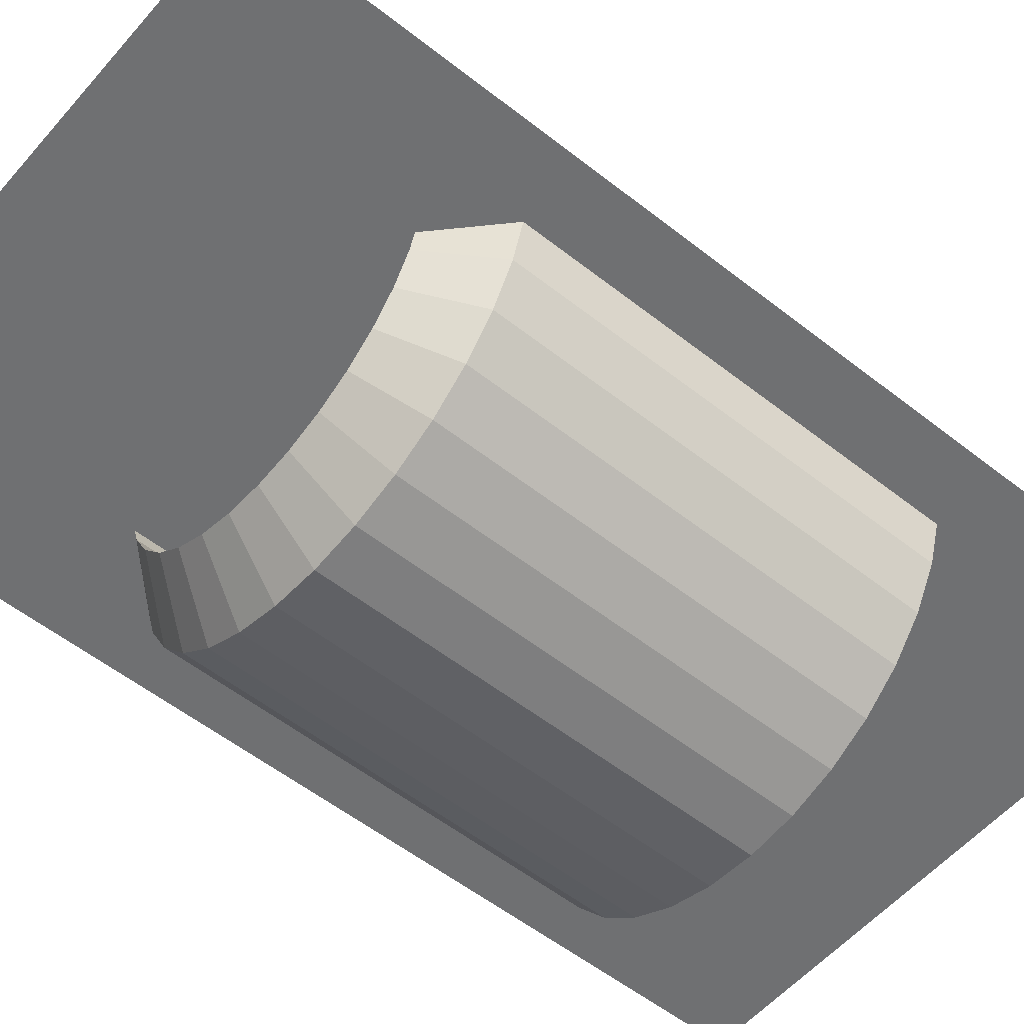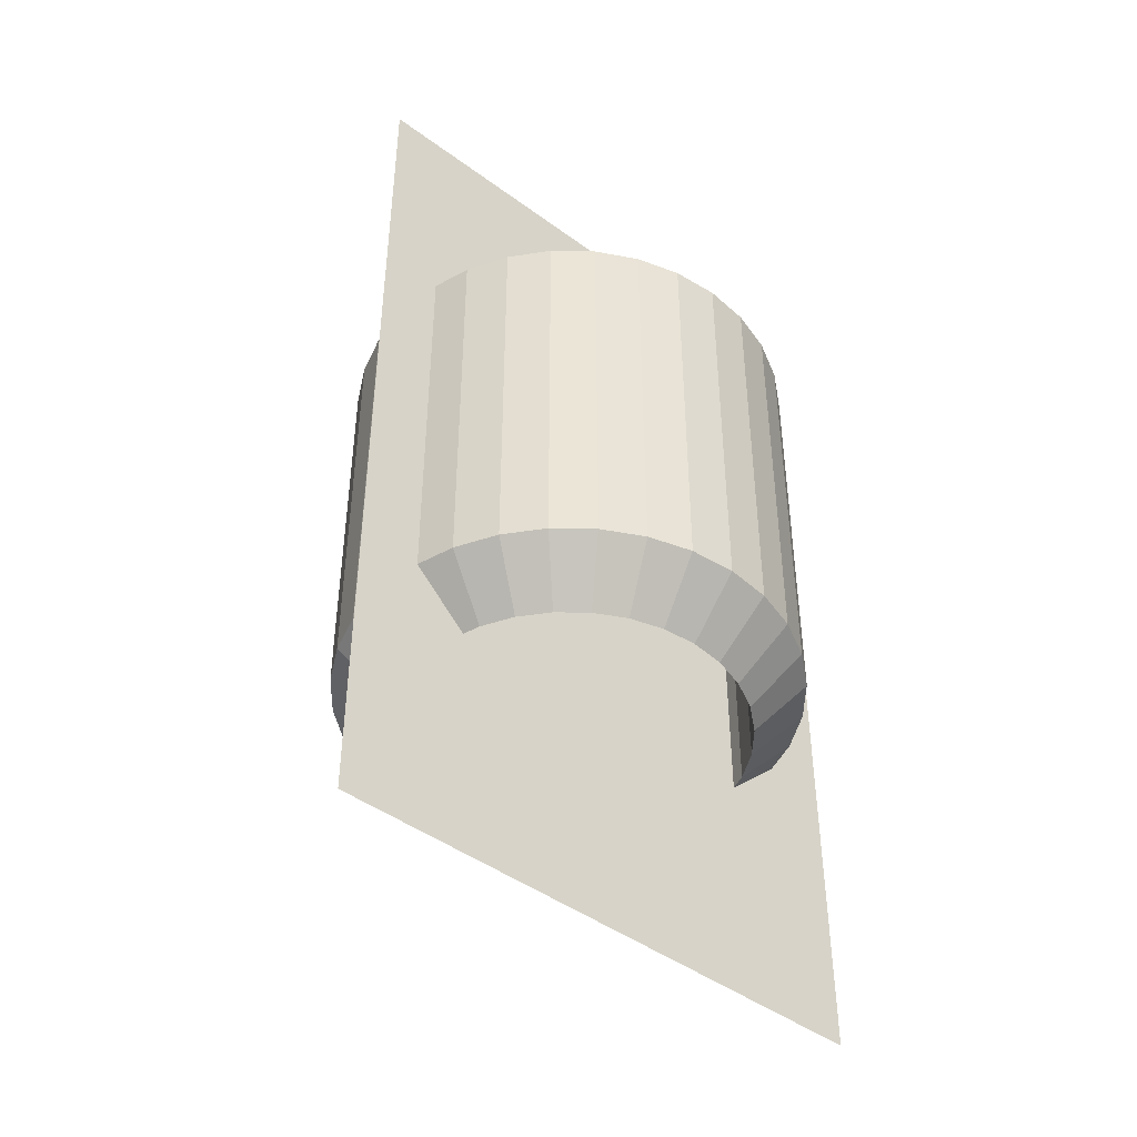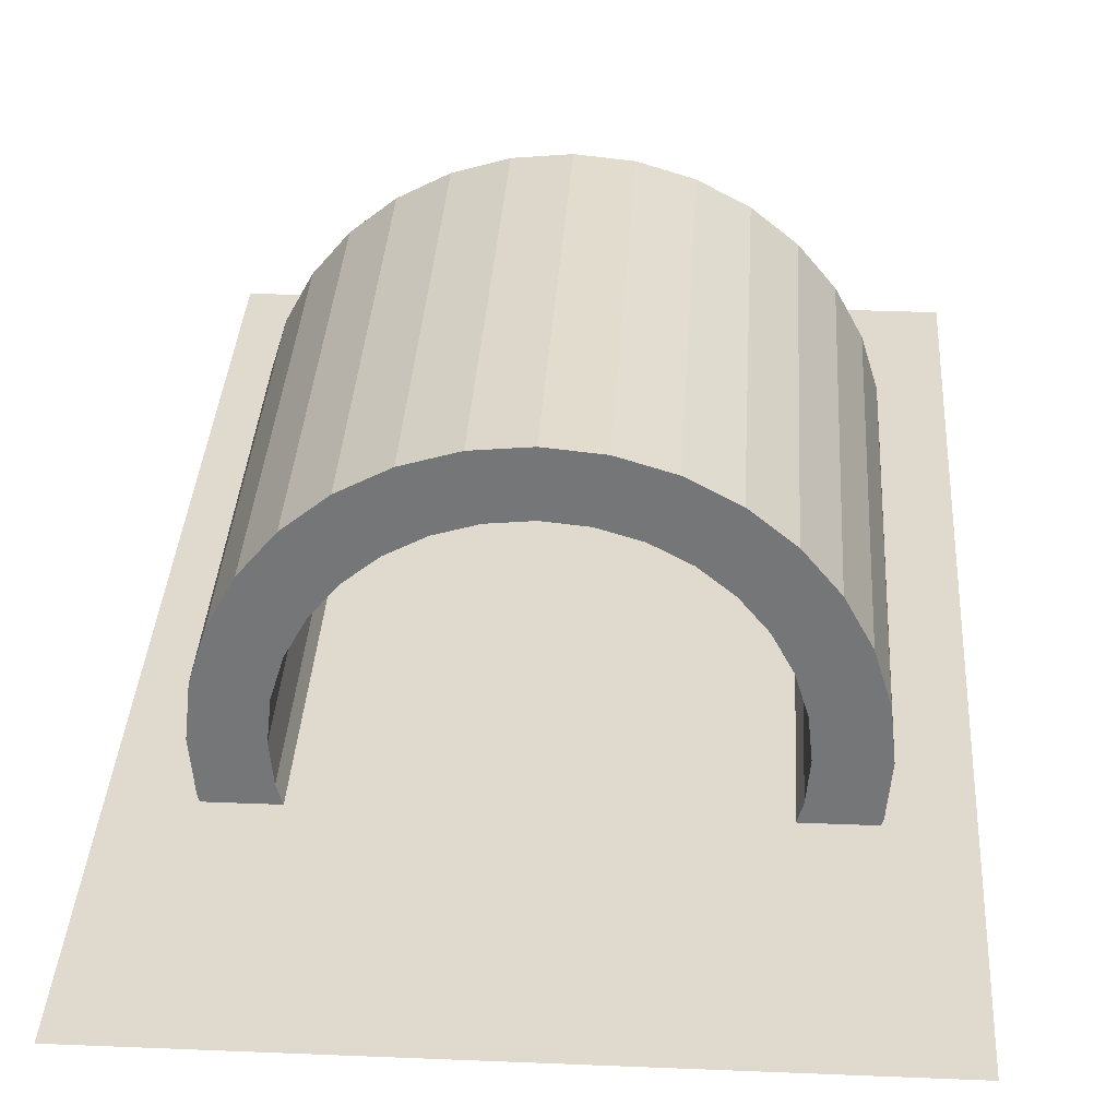
<metadata>
{"format":"obj","ext":"obj","renderer":"f3d","projection":"perspective","resolution":1024,"background":"white","views":[{"elev":-54.8,"azim":-129.9,"up":"+Y"},{"elev":-44.8,"azim":-40.5,"up":"+Z"},{"elev":32.9,"azim":3.3,"up":"+Y"}]}
</metadata>
<code>
o TextureAtlas_mergedObject_TextureAtlas_mergedObject.004
v 0 2.638 2.638
v 0.5146 2.587 2.638
v 1.009 2.437 2.638
v 1.465 2.193 2.638
v 1.865 1.865 2.638
v 2.193 1.465 2.638
v 2.437 1.009 2.638
v 2.587 0.5146 2.638
v 2.638 0 2.638
v 2.587 -0.5146 2.638
v 2.437 -1.009 2.638
v 2.193 -1.465 2.638
v 1.865 -1.865 2.638
v 1.465 -2.193 2.638
v 1.009 -2.437 2.638
v 0.5146 -2.587 2.638
v -1e-06 -2.638 2.638
v -0.5146 -2.587 2.638
v -1.009 -2.437 2.638
v -1.465 -2.193 2.638
v -1.865 -1.865 2.638
v -2.193 -1.465 2.638
v -2.437 -1.009 2.638
v -2.587 -0.5146 2.638
v -2.638 2e-06 2.638
v -2.587 0.5146 2.638
v -2.437 1.009 2.638
v -2.193 1.465 2.638
v -1.865 1.865 2.638
v -1.465 2.193 2.638
v -1.009 2.437 2.638
v -0.5146 2.587 2.638
v 0 2.026 -2.638
v 0 2.638 -2.029
v 0.3952 1.987 -2.638
v 0.5146 2.587 -2.029
v 0.7752 1.871 -2.638
v 1.009 2.437 -2.029
v 1.125 1.684 -2.638
v 1.465 2.193 -2.029
v 1.432 1.432 -2.638
v 1.865 1.865 -2.029
v 1.684 1.125 -2.638
v 2.193 1.465 -2.029
v 1.871 0.7752 -2.638
v 2.437 1.009 -2.029
v 1.987 0.3952 -2.638
v 2.587 0.5146 -2.029
v 2.026 0 -2.638
v 2.638 0 -2.029
v 1.987 -0.3952 -2.638
v 2.587 -0.5146 -2.029
v 1.871 -0.7752 -2.638
v 2.437 -1.009 -2.029
v 1.684 -1.125 -2.638
v 2.193 -1.465 -2.029
v 1.432 -1.432 -2.638
v 1.865 -1.865 -2.029
v 1.125 -1.684 -2.638
v 1.465 -2.193 -2.029
v 0.7752 -1.871 -2.638
v 1.009 -2.437 -2.029
v 0.3952 -1.987 -2.638
v 0.5146 -2.587 -2.029
v -0 -2.026 -2.638
v -1e-06 -2.638 -2.029
v -0.3952 -1.987 -2.638
v -0.5146 -2.587 -2.029
v -0.7752 -1.871 -2.638
v -1.009 -2.437 -2.029
v -1.125 -1.684 -2.638
v -1.465 -2.193 -2.029
v -1.432 -1.432 -2.638
v -1.865 -1.865 -2.029
v -1.684 -1.125 -2.638
v -2.193 -1.465 -2.029
v -1.871 -0.7752 -2.638
v -2.437 -1.009 -2.029
v -1.987 -0.3952 -2.638
v -2.587 -0.5146 -2.029
v -2.026 2e-06 -2.638
v -2.638 3e-06 -2.029
v -1.987 0.3952 -2.638
v -2.587 0.5146 -2.029
v -1.871 0.7752 -2.638
v -2.437 1.009 -2.029
v -1.684 1.125 -2.638
v -2.193 1.465 -2.029
v -1.432 1.432 -2.638
v -1.865 1.865 -2.029
v -1.125 1.684 -2.638
v -1.465 2.193 -2.029
v -0.7752 1.871 -2.638
v -1.009 2.437 -2.029
v -0.3952 1.987 -2.638
v -0.5146 2.587 -2.029
v 0.3952 1.987 2.638
v 0.5146 2.587 2.638
v 0 2.638 2.638
v 0 2.026 2.638
v 0.7752 1.871 2.638
v 1.009 2.437 2.638
v 1.125 1.684 2.638
v 1.465 2.193 2.638
v 1.432 1.432 2.638
v 1.865 1.865 2.638
v 1.684 1.125 2.638
v 2.193 1.465 2.638
v 1.871 0.7752 2.638
v 2.437 1.009 2.638
v 1.987 0.3952 2.638
v 2.587 0.5146 2.638
v 2.026 -0 2.638
v 2.638 0 2.638
v 1.987 -0.3952 2.638
v 2.587 -0.5146 2.638
v 1.871 -0.7752 2.638
v 2.437 -1.009 2.638
v 1.684 -1.125 2.638
v 2.193 -1.465 2.638
v 1.432 -1.432 2.638
v 1.865 -1.865 2.638
v 1.125 -1.684 2.638
v 1.465 -2.193 2.638
v 0.7752 -1.871 2.638
v 1.009 -2.437 2.638
v 0.3952 -1.987 2.638
v 0.5146 -2.587 2.638
v -0 -2.026 2.638
v -1e-06 -2.638 2.638
v -0.3952 -1.987 2.638
v -0.5146 -2.587 2.638
v -0.7752 -1.871 2.638
v -1.009 -2.437 2.638
v -1.125 -1.684 2.638
v -1.465 -2.193 2.638
v -1.432 -1.432 2.638
v -1.865 -1.865 2.638
v -1.684 -1.125 2.638
v -2.193 -1.465 2.638
v -1.871 -0.7752 2.638
v -2.437 -1.009 2.638
v -1.987 -0.3952 2.638
v -2.587 -0.5146 2.638
v -2.026 2e-06 2.638
v -2.638 2e-06 2.638
v -1.987 0.3952 2.638
v -2.587 0.5146 2.638
v -1.871 0.7752 2.638
v -2.437 1.009 2.638
v -1.684 1.125 2.638
v -2.193 1.465 2.638
v -1.432 1.432 2.638
v -1.865 1.865 2.638
v -1.125 1.684 2.638
v -1.465 2.193 2.638
v -0.7752 1.871 2.638
v -1.009 2.437 2.638
v -0.3952 1.987 2.638
v -0.5146 2.587 2.638
v -3.292 -0.5783 5.423
v 3.292 -0.5783 5.423
v -3.292 -0.5783 -5.423
v 3.292 -0.5783 -5.423
f 32 34 96
f 3 40 38
f 4 42 40
f 5 44 42
f 6 46 44
f 46 8 48
f 48 9 50
f 50 10 52
f 10 54 52
f 54 12 56
f 12 58 56
f 13 60 58
f 14 62 60
f 15 64 62
f 16 66 64
f 17 68 66
f 18 70 68
f 19 72 70
f 20 74 72
f 21 76 74
f 22 78 76
f 23 80 78
f 24 82 80
f 25 84 82
f 26 86 84
f 27 88 86
f 28 90 88
f 29 92 90
f 30 94 92
f 31 96 94
f 9 112 114
f 2 99 98
f 2 38 36
f 1 36 34
f 3 98 102
f 18 130 132
f 27 148 150
f 5 104 106
f 14 122 124
f 23 140 142
f 32 158 160
f 10 114 116
f 19 132 134
f 28 150 152
f 6 106 108
f 15 124 126
f 24 142 144
f 11 116 118
f 20 134 136
f 29 152 154
f 7 108 110
f 16 126 128
f 25 144 146
f 4 102 104
f 12 118 120
f 21 136 138
f 30 154 156
f 8 110 112
f 17 128 130
f 26 146 148
f 1 160 99
f 13 120 122
f 22 138 140
f 31 156 158
f 34 35 33
f 36 37 35
f 40 37 38
f 42 39 40
f 44 41 42
f 46 43 44
f 48 45 46
f 50 47 48
f 52 49 50
f 54 51 52
f 54 55 53
f 56 57 55
f 60 57 58
f 62 59 60
f 62 63 61
f 64 65 63
f 68 65 66
f 70 67 68
f 72 69 70
f 74 71 72
f 76 73 74
f 76 77 75
f 78 79 77
f 80 81 79
f 84 81 82
f 84 85 83
f 88 85 86
f 88 89 87
f 90 91 89
f 94 91 92
f 96 93 94
f 96 33 95
f 99 97 98
f 98 101 102
f 104 101 103
f 104 105 106
f 108 105 107
f 108 109 110
f 110 111 112
f 114 111 113
f 116 113 115
f 118 115 117
f 118 119 120
f 120 121 122
f 124 121 123
f 126 123 125
f 126 127 128
f 128 129 130
f 130 131 132
f 134 131 133
f 136 133 135
f 136 137 138
f 138 139 140
f 140 141 142
f 142 143 144
f 144 145 146
f 146 147 148
f 148 149 150
f 150 151 152
f 152 153 154
f 154 155 156
f 156 157 158
f 160 157 159
f 160 100 99
f 131 65 67
f 65 127 63
f 127 61 63
f 125 59 61
f 59 121 57
f 121 55 57
f 119 53 55
f 117 51 53
f 115 49 51
f 113 47 49
f 111 45 47
f 109 43 45
f 107 41 43
f 105 39 41
f 39 101 37
f 101 35 37
f 35 100 33
f 100 95 33
f 159 93 95
f 157 91 93
f 155 89 91
f 153 87 89
f 151 85 87
f 149 83 85
f 147 81 83
f 145 79 81
f 143 77 79
f 141 75 77
f 139 73 75
f 73 135 71
f 135 69 71
f 133 67 69
f 32 1 34
f 3 4 40
f 4 5 42
f 5 6 44
f 6 7 46
f 46 7 8
f 48 8 9
f 50 9 10
f 10 11 54
f 54 11 12
f 12 13 58
f 13 14 60
f 14 15 62
f 15 16 64
f 16 17 66
f 17 18 68
f 18 19 70
f 19 20 72
f 20 21 74
f 21 22 76
f 22 23 78
f 23 24 80
f 24 25 82
f 25 26 84
f 26 27 86
f 27 28 88
f 28 29 90
f 29 30 92
f 30 31 94
f 31 32 96
f 9 8 112
f 2 1 99
f 2 3 38
f 1 2 36
f 3 2 98
f 18 17 130
f 27 26 148
f 5 4 104
f 14 13 122
f 23 22 140
f 32 31 158
f 10 9 114
f 19 18 132
f 28 27 150
f 6 5 106
f 15 14 124
f 24 23 142
f 11 10 116
f 20 19 134
f 29 28 152
f 7 6 108
f 16 15 126
f 25 24 144
f 4 3 102
f 12 11 118
f 21 20 136
f 30 29 154
f 8 7 110
f 17 16 128
f 26 25 146
f 1 32 160
f 13 12 120
f 22 21 138
f 31 30 156
f 34 36 35
f 36 38 37
f 40 39 37
f 42 41 39
f 44 43 41
f 46 45 43
f 48 47 45
f 50 49 47
f 52 51 49
f 54 53 51
f 54 56 55
f 56 58 57
f 60 59 57
f 62 61 59
f 62 64 63
f 64 66 65
f 68 67 65
f 70 69 67
f 72 71 69
f 74 73 71
f 76 75 73
f 76 78 77
f 78 80 79
f 80 82 81
f 84 83 81
f 84 86 85
f 88 87 85
f 88 90 89
f 90 92 91
f 94 93 91
f 96 95 93
f 96 34 33
f 99 100 97
f 98 97 101
f 104 102 101
f 104 103 105
f 108 106 105
f 108 107 109
f 110 109 111
f 114 112 111
f 116 114 113
f 118 116 115
f 118 117 119
f 120 119 121
f 124 122 121
f 126 124 123
f 126 125 127
f 128 127 129
f 130 129 131
f 134 132 131
f 136 134 133
f 136 135 137
f 138 137 139
f 140 139 141
f 142 141 143
f 144 143 145
f 146 145 147
f 148 147 149
f 150 149 151
f 152 151 153
f 154 153 155
f 156 155 157
f 160 158 157
f 160 159 100
f 131 129 65
f 65 129 127
f 127 125 61
f 125 123 59
f 59 123 121
f 121 119 55
f 119 117 53
f 117 115 51
f 115 113 49
f 113 111 47
f 111 109 45
f 109 107 43
f 107 105 41
f 105 103 39
f 39 103 101
f 101 97 35
f 35 97 100
f 100 159 95
f 159 157 93
f 157 155 91
f 155 153 89
f 153 151 87
f 151 149 85
f 149 147 83
f 147 145 81
f 145 143 79
f 143 141 77
f 141 139 75
f 139 137 73
f 73 137 135
f 135 133 69
f 133 131 67
f 162 163 161
f 162 164 163
o Cylinder_Cylinder.001
v 0 2.638 2.638
v 0.5146 2.587 2.638
v 1.009 2.437 2.638
v 1.465 2.193 2.638
v 1.865 1.865 2.638
v 2.193 1.465 2.638
v 2.437 1.009 2.638
v 2.587 0.5146 2.638
v 2.638 0 2.638
v 2.587 -0.5146 2.638
v 2.437 -1.009 2.638
v 2.193 -1.465 2.638
v 1.865 -1.865 2.638
v 1.465 -2.193 2.638
v 1.009 -2.437 2.638
v 0.5146 -2.587 2.638
v -1e-06 -2.638 2.638
v -0.5146 -2.587 2.638
v -1.009 -2.437 2.638
v -1.465 -2.193 2.638
v -1.865 -1.865 2.638
v -2.193 -1.465 2.638
v -2.437 -1.009 2.638
v -2.587 -0.5146 2.638
v -2.638 2e-06 2.638
v -2.587 0.5146 2.638
v -2.437 1.009 2.638
v -2.193 1.465 2.638
v -1.865 1.865 2.638
v -1.465 2.193 2.638
v -1.009 2.437 2.638
v -0.5146 2.587 2.638
v 0 2.026 -2.638
v 0 2.638 -2.029
v 0.3952 1.987 -2.638
v 0.5146 2.587 -2.029
v 0.7752 1.871 -2.638
v 1.009 2.437 -2.029
v 1.125 1.684 -2.638
v 1.465 2.193 -2.029
v 1.432 1.432 -2.638
v 1.865 1.865 -2.029
v 1.684 1.125 -2.638
v 2.193 1.465 -2.029
v 1.871 0.7752 -2.638
v 2.437 1.009 -2.029
v 1.987 0.3952 -2.638
v 2.587 0.5146 -2.029
v 2.026 0 -2.638
v 2.638 0 -2.029
v 1.987 -0.3952 -2.638
v 2.587 -0.5146 -2.029
v 1.871 -0.7752 -2.638
v 2.437 -1.009 -2.029
v 1.684 -1.125 -2.638
v 2.193 -1.465 -2.029
v 1.432 -1.432 -2.638
v 1.865 -1.865 -2.029
v 1.125 -1.684 -2.638
v 1.465 -2.193 -2.029
v 0.7752 -1.871 -2.638
v 1.009 -2.437 -2.029
v 0.3952 -1.987 -2.638
v 0.5146 -2.587 -2.029
v -0 -2.026 -2.638
v -1e-06 -2.638 -2.029
v -0.3952 -1.987 -2.638
v -0.5146 -2.587 -2.029
v -0.7752 -1.871 -2.638
v -1.009 -2.437 -2.029
v -1.125 -1.684 -2.638
v -1.465 -2.193 -2.029
v -1.432 -1.432 -2.638
v -1.865 -1.865 -2.029
v -1.684 -1.125 -2.638
v -2.193 -1.465 -2.029
v -1.871 -0.7752 -2.638
v -2.437 -1.009 -2.029
v -1.987 -0.3952 -2.638
v -2.587 -0.5146 -2.029
v -2.026 2e-06 -2.638
v -2.638 3e-06 -2.029
v -1.987 0.3952 -2.638
v -2.587 0.5146 -2.029
v -1.871 0.7752 -2.638
v -2.437 1.009 -2.029
v -1.684 1.125 -2.638
v -2.193 1.465 -2.029
v -1.432 1.432 -2.638
v -1.865 1.865 -2.029
v -1.125 1.684 -2.638
v -1.465 2.193 -2.029
v -0.7752 1.871 -2.638
v -1.009 2.437 -2.029
v -0.3952 1.987 -2.638
v -0.5146 2.587 -2.029
v 0.3952 1.987 2.638
v 0.5146 2.587 2.638
v 0 2.638 2.638
v 0 2.026 2.638
v 0.7752 1.871 2.638
v 1.009 2.437 2.638
v 1.125 1.684 2.638
v 1.465 2.193 2.638
v 1.432 1.432 2.638
v 1.865 1.865 2.638
v 1.684 1.125 2.638
v 2.193 1.465 2.638
v 1.871 0.7752 2.638
v 2.437 1.009 2.638
v 1.987 0.3952 2.638
v 2.587 0.5146 2.638
v 2.026 -0 2.638
v 2.638 0 2.638
v 1.987 -0.3952 2.638
v 2.587 -0.5146 2.638
v 1.871 -0.7752 2.638
v 2.437 -1.009 2.638
v 1.684 -1.125 2.638
v 2.193 -1.465 2.638
v 1.432 -1.432 2.638
v 1.865 -1.865 2.638
v 1.125 -1.684 2.638
v 1.465 -2.193 2.638
v 0.7752 -1.871 2.638
v 1.009 -2.437 2.638
v 0.3952 -1.987 2.638
v 0.5146 -2.587 2.638
v -0 -2.026 2.638
v -1e-06 -2.638 2.638
v -0.3952 -1.987 2.638
v -0.5146 -2.587 2.638
v -0.7752 -1.871 2.638
v -1.009 -2.437 2.638
v -1.125 -1.684 2.638
v -1.465 -2.193 2.638
v -1.432 -1.432 2.638
v -1.865 -1.865 2.638
v -1.684 -1.125 2.638
v -2.193 -1.465 2.638
v -1.871 -0.7752 2.638
v -2.437 -1.009 2.638
v -1.987 -0.3952 2.638
v -2.587 -0.5146 2.638
v -2.026 2e-06 2.638
v -2.638 2e-06 2.638
v -1.987 0.3952 2.638
v -2.587 0.5146 2.638
v -1.871 0.7752 2.638
v -2.437 1.009 2.638
v -1.684 1.125 2.638
v -2.193 1.465 2.638
v -1.432 1.432 2.638
v -1.865 1.865 2.638
v -1.125 1.684 2.638
v -1.465 2.193 2.638
v -0.7752 1.871 2.638
v -1.009 2.437 2.638
v -0.3952 1.987 2.638
v -0.5146 2.587 2.638
f 196 198 260
f 167 204 202
f 168 206 204
f 169 208 206
f 170 210 208
f 171 212 210
f 172 214 212
f 173 216 214
f 174 218 216
f 175 220 218
f 176 222 220
f 177 224 222
f 178 226 224
f 179 228 226
f 180 230 228
f 181 232 230
f 182 234 232
f 183 236 234
f 184 238 236
f 185 240 238
f 186 242 240
f 187 244 242
f 188 246 244
f 189 248 246
f 190 250 248
f 191 252 250
f 192 254 252
f 193 256 254
f 194 258 256
f 195 260 258
f 173 276 278
f 166 263 262
f 166 202 200
f 165 200 198
f 167 262 266
f 182 294 296
f 191 312 314
f 169 268 270
f 178 286 288
f 187 304 306
f 196 322 324
f 174 278 280
f 183 296 298
f 192 314 316
f 170 270 272
f 179 288 290
f 188 306 308
f 175 280 282
f 184 298 300
f 193 316 318
f 171 272 274
f 180 290 292
f 189 308 310
f 168 266 268
f 176 282 284
f 185 300 302
f 194 318 320
f 172 274 276
f 181 292 294
f 190 310 312
f 165 324 263
f 177 284 286
f 186 302 304
f 195 320 322
f 198 199 197
f 200 201 199
f 204 201 202
f 204 205 203
f 208 205 206
f 210 207 208
f 212 209 210
f 214 211 212
f 216 213 214
f 218 215 216
f 218 219 217
f 220 221 219
f 224 221 222
f 226 223 224
f 228 225 226
f 228 229 227
f 232 229 230
f 234 231 232
f 236 233 234
f 236 237 235
f 240 237 238
f 240 241 239
f 242 243 241
f 246 243 244
f 248 245 246
f 248 249 247
f 250 251 249
f 254 251 252
f 254 255 253
f 256 257 255
f 260 257 258
f 198 259 260
f 262 264 261
f 262 265 266
f 268 265 267
f 270 267 269
f 272 269 271
f 274 271 273
f 276 273 275
f 278 275 277
f 280 277 279
f 282 279 281
f 282 283 284
f 284 285 286
f 288 285 287
f 290 287 289
f 290 291 292
f 292 293 294
f 294 295 296
f 296 297 298
f 300 297 299
f 302 299 301
f 304 301 303
f 304 305 306
f 306 307 308
f 308 309 310
f 310 311 312
f 312 313 314
f 314 315 316
f 318 315 317
f 318 319 320
f 320 321 322
f 324 321 323
f 263 323 264
f 295 229 231
f 293 227 229
f 291 225 227
f 289 223 225
f 287 221 223
f 285 219 221
f 283 217 219
f 281 215 217
f 279 213 215
f 277 211 213
f 275 209 211
f 273 207 209
f 271 205 207
f 269 203 205
f 267 201 203
f 265 199 201
f 261 197 199
f 264 259 197
f 323 257 259
f 321 255 257
f 319 253 255
f 317 251 253
f 315 249 251
f 313 247 249
f 311 245 247
f 309 243 245
f 307 241 243
f 305 239 241
f 303 237 239
f 301 235 237
f 299 233 235
f 297 231 233
f 196 165 198
f 167 168 204
f 168 169 206
f 169 170 208
f 170 171 210
f 171 172 212
f 172 173 214
f 173 174 216
f 174 175 218
f 175 176 220
f 176 177 222
f 177 178 224
f 178 179 226
f 179 180 228
f 180 181 230
f 181 182 232
f 182 183 234
f 183 184 236
f 184 185 238
f 185 186 240
f 186 187 242
f 187 188 244
f 188 189 246
f 189 190 248
f 190 191 250
f 191 192 252
f 192 193 254
f 193 194 256
f 194 195 258
f 195 196 260
f 173 172 276
f 166 165 263
f 166 167 202
f 165 166 200
f 167 166 262
f 182 181 294
f 191 190 312
f 169 168 268
f 178 177 286
f 187 186 304
f 196 195 322
f 174 173 278
f 183 182 296
f 192 191 314
f 170 169 270
f 179 178 288
f 188 187 306
f 175 174 280
f 184 183 298
f 193 192 316
f 171 170 272
f 180 179 290
f 189 188 308
f 168 167 266
f 176 175 282
f 185 184 300
f 194 193 318
f 172 171 274
f 181 180 292
f 190 189 310
f 165 196 324
f 177 176 284
f 186 185 302
f 195 194 320
f 198 200 199
f 200 202 201
f 204 203 201
f 204 206 205
f 208 207 205
f 210 209 207
f 212 211 209
f 214 213 211
f 216 215 213
f 218 217 215
f 218 220 219
f 220 222 221
f 224 223 221
f 226 225 223
f 228 227 225
f 228 230 229
f 232 231 229
f 234 233 231
f 236 235 233
f 236 238 237
f 240 239 237
f 240 242 241
f 242 244 243
f 246 245 243
f 248 247 245
f 248 250 249
f 250 252 251
f 254 253 251
f 254 256 255
f 256 258 257
f 260 259 257
f 198 197 259
f 262 263 264
f 262 261 265
f 268 266 265
f 270 268 267
f 272 270 269
f 274 272 271
f 276 274 273
f 278 276 275
f 280 278 277
f 282 280 279
f 282 281 283
f 284 283 285
f 288 286 285
f 290 288 287
f 290 289 291
f 292 291 293
f 294 293 295
f 296 295 297
f 300 298 297
f 302 300 299
f 304 302 301
f 304 303 305
f 306 305 307
f 308 307 309
f 310 309 311
f 312 311 313
f 314 313 315
f 318 316 315
f 318 317 319
f 320 319 321
f 324 322 321
f 263 324 323
f 295 293 229
f 293 291 227
f 291 289 225
f 289 287 223
f 287 285 221
f 285 283 219
f 283 281 217
f 281 279 215
f 279 277 213
f 277 275 211
f 275 273 209
f 273 271 207
f 271 269 205
f 269 267 203
f 267 265 201
f 265 261 199
f 261 264 197
f 264 323 259
f 323 321 257
f 321 319 255
f 319 317 253
f 317 315 251
f 315 313 249
f 313 311 247
f 311 309 245
f 309 307 243
f 307 305 241
f 305 303 239
f 303 301 237
f 301 299 235
f 299 297 233
f 297 295 231
o Plane
v -3.292 -0.5783 5.423
v 3.292 -0.5783 5.423
v -3.292 -0.5783 -5.423
v 3.292 -0.5783 -5.423
f 326 327 325
f 326 328 327

</code>
